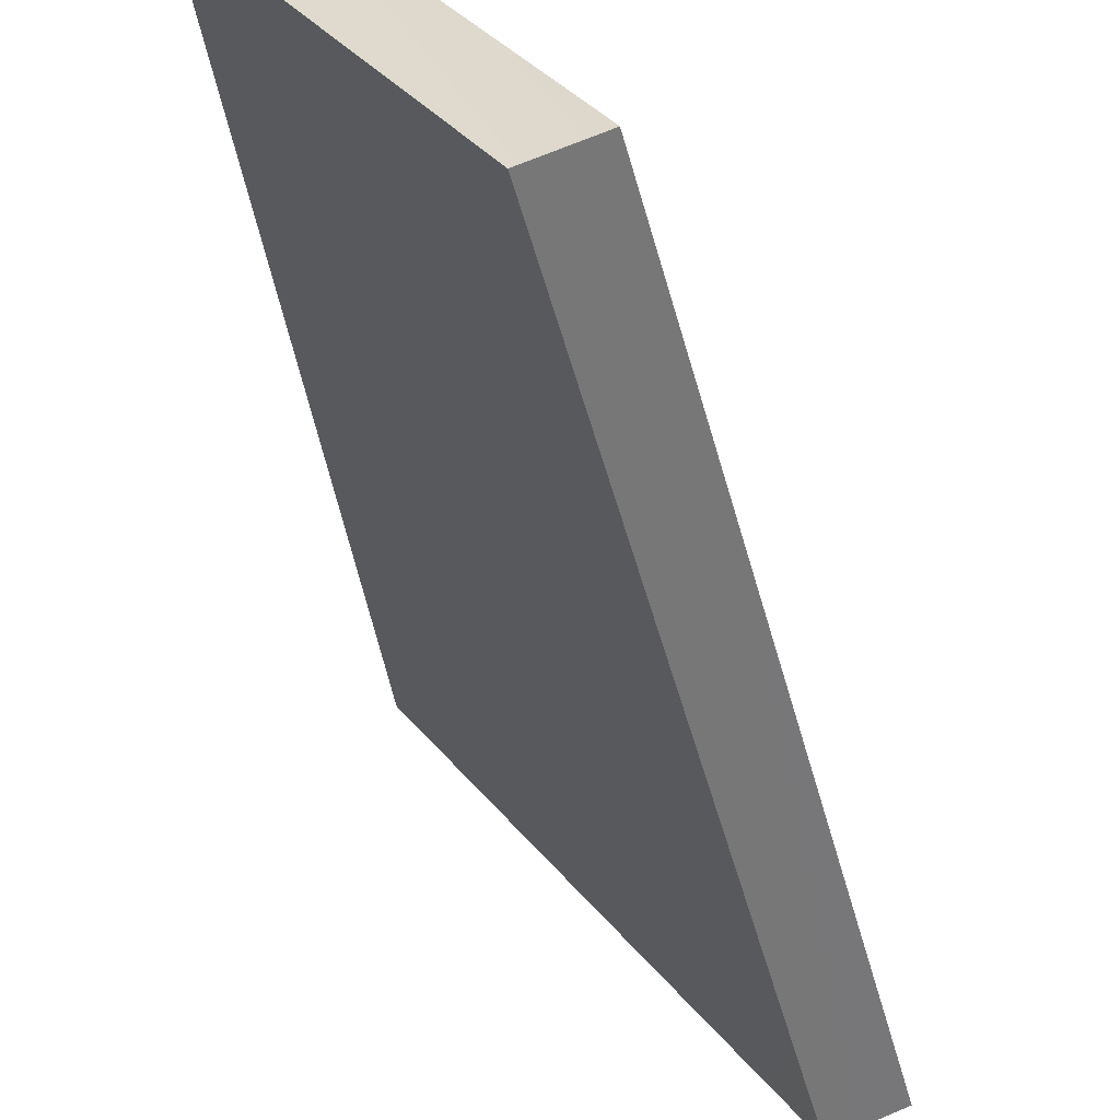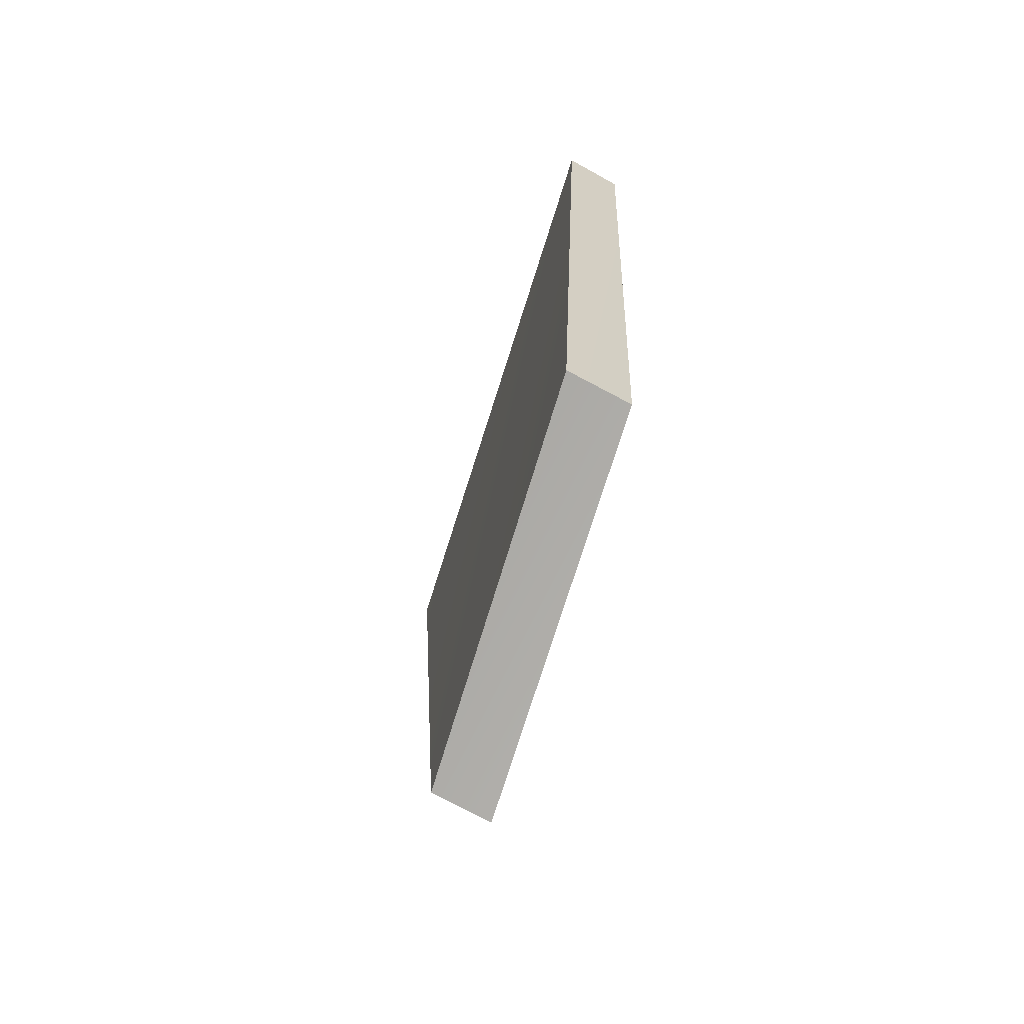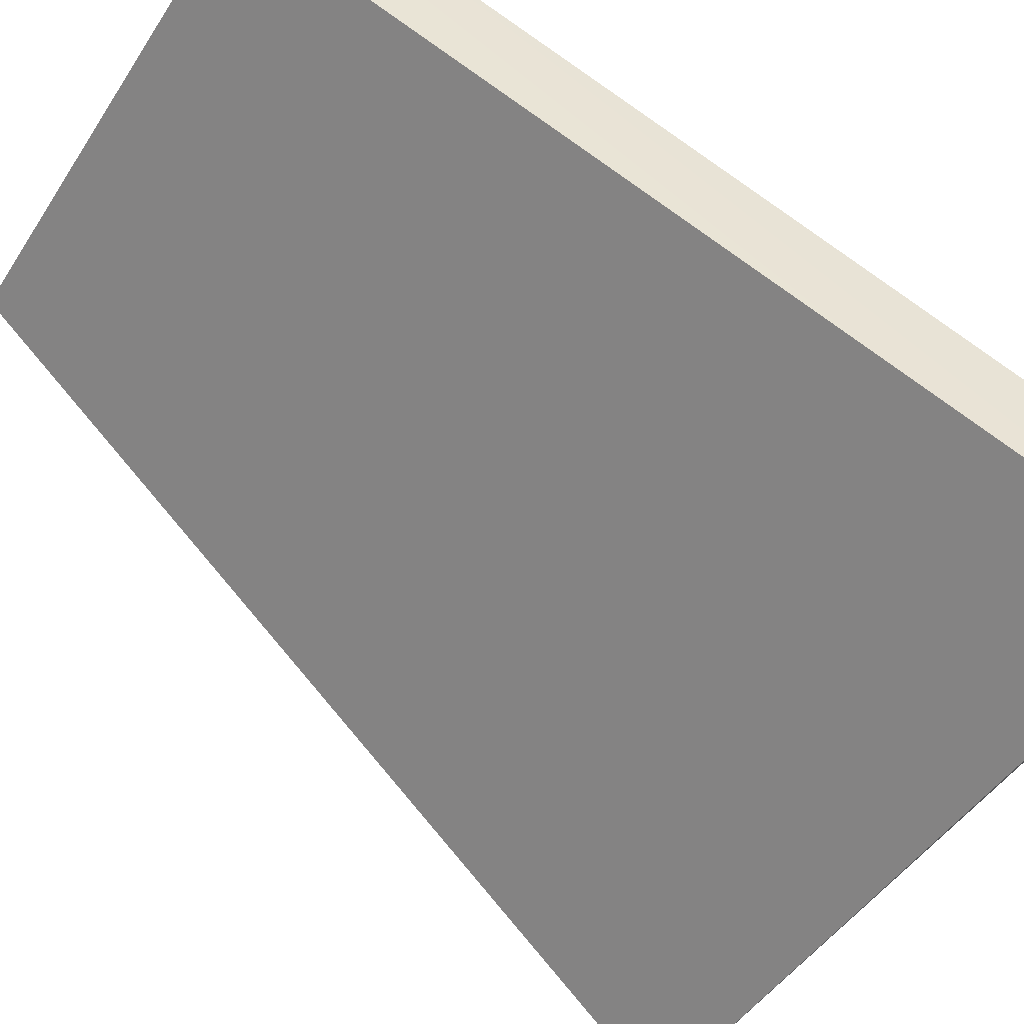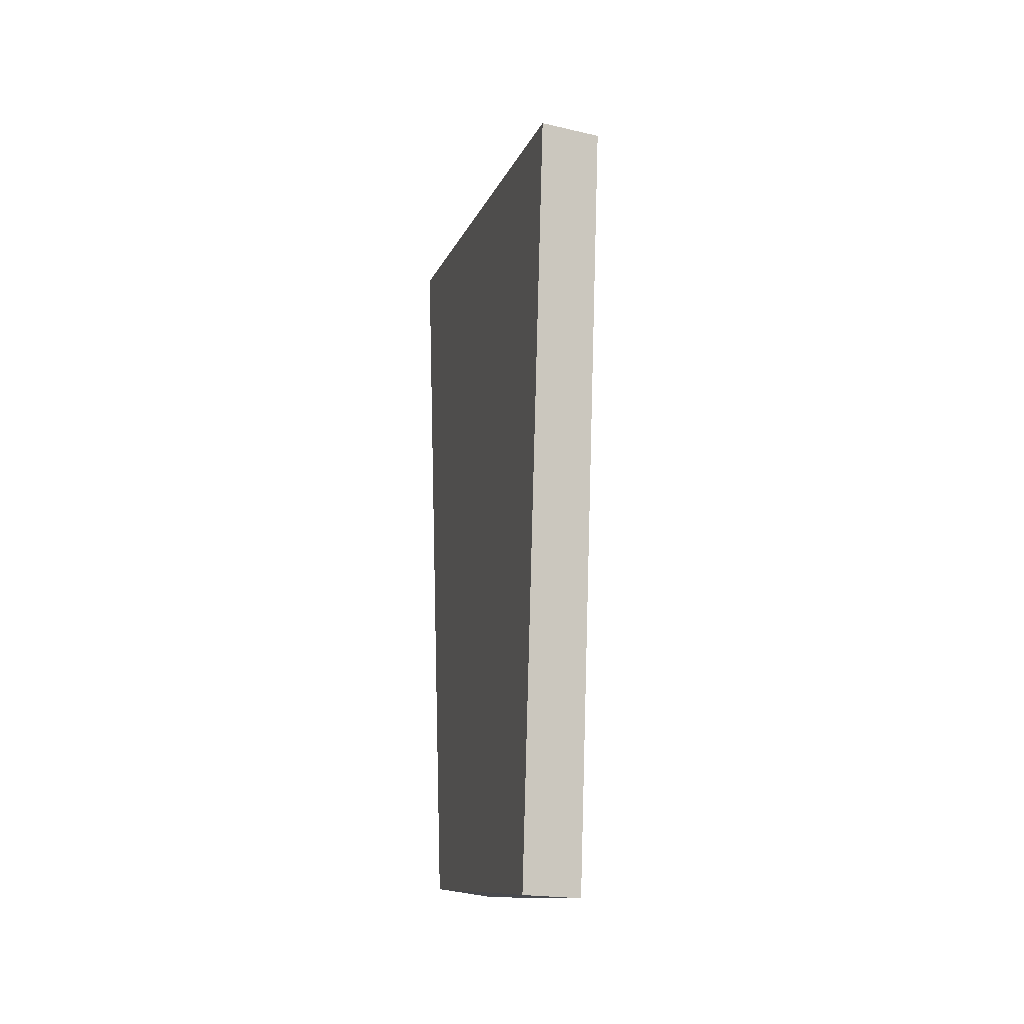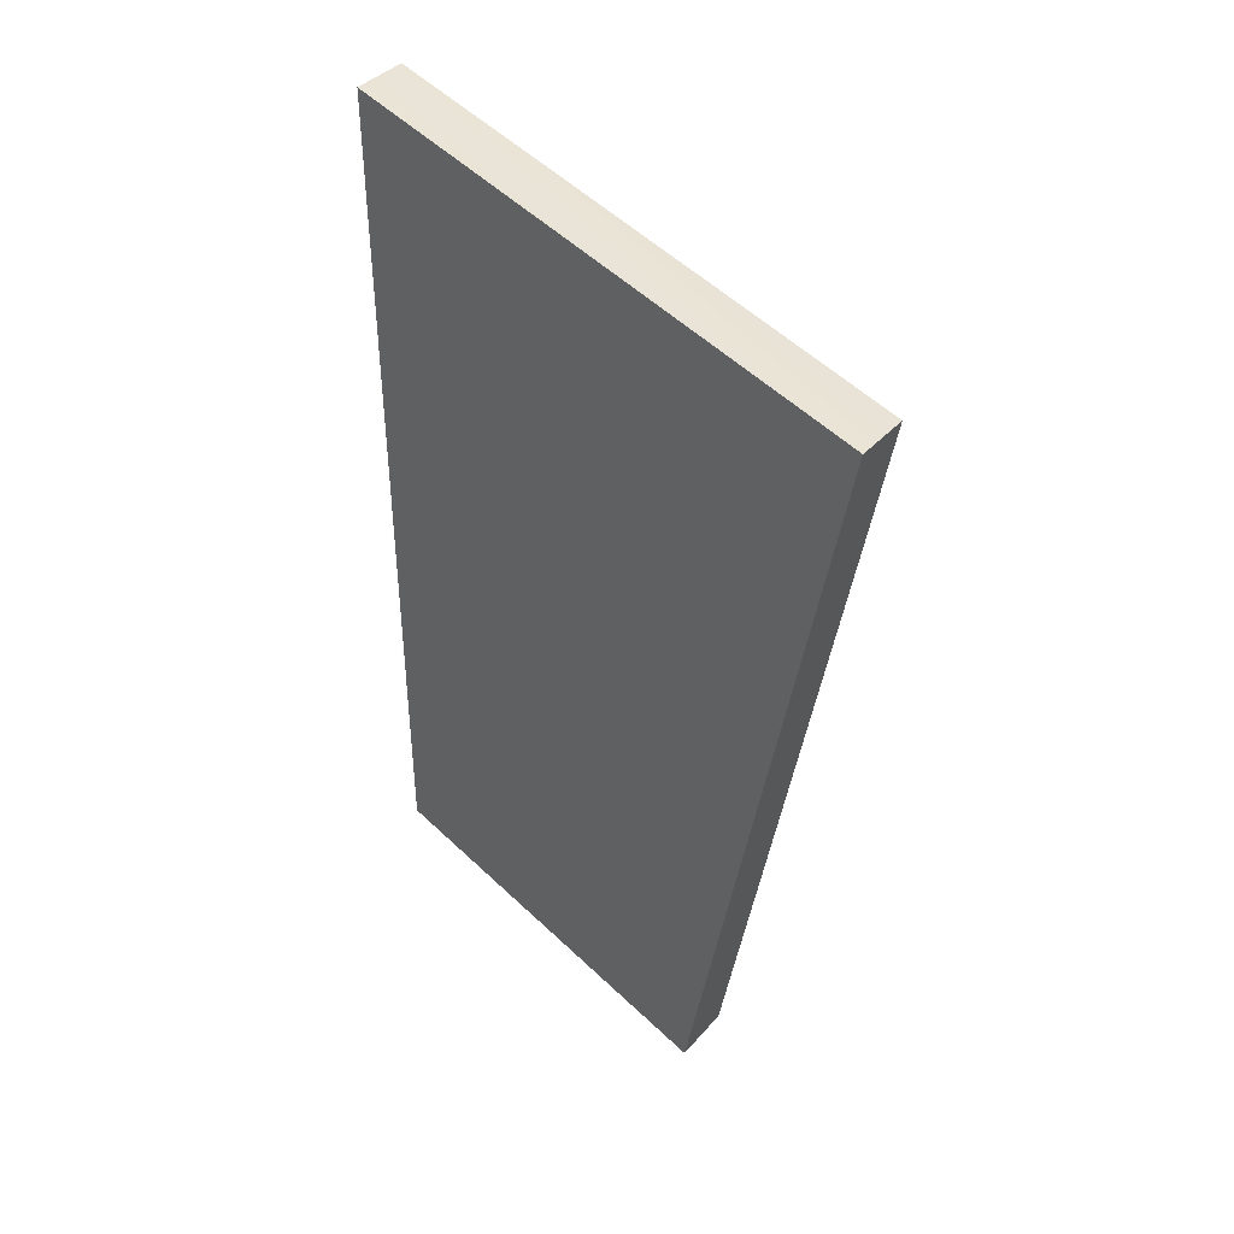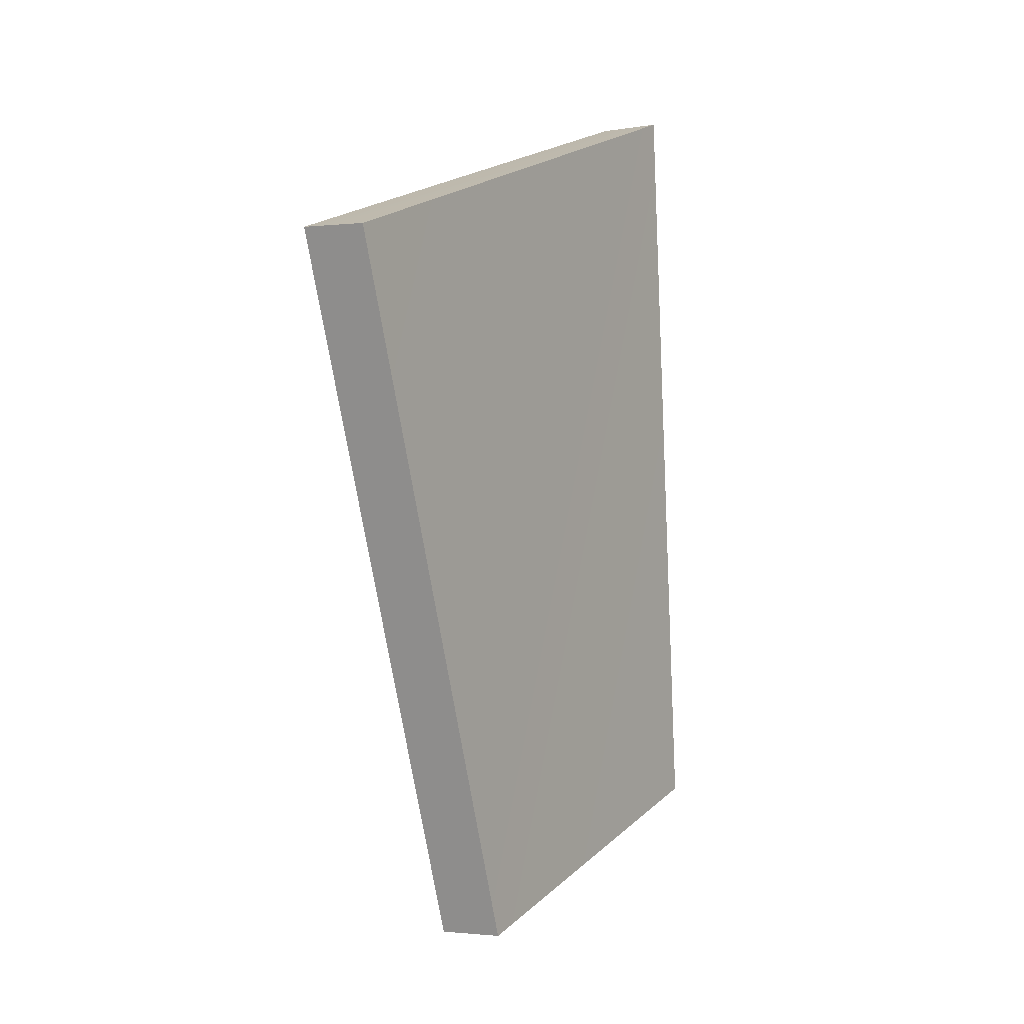
<metadata>
{"format":"obj","ext":"obj","renderer":"f3d","projection":"perspective","resolution":1024,"background":"white","views":[{"elev":-39.8,"azim":-174.5,"up":"+Y"},{"elev":-65.7,"azim":128.8,"up":"+Z"},{"elev":62.2,"azim":-51.0,"up":"+Y"},{"elev":-23.1,"azim":-46.6,"up":"+Z"},{"elev":31.6,"azim":-77.7,"up":"+Z"},{"elev":5.0,"azim":-0.5,"up":"+Z"}]}
</metadata>
<code>
g
v -2.842 1.612 -2.4
v -2.782 1.681 -2.741
v -2.684 1.833 -2.701
v -2.695 1.838 -2.334
v -2.669 1.827 -2.331
v -2.815 1.601 -2.399
v -2.655 1.822 -2.702
v -2.756 1.67 -2.74
g mat1
f 3 2 1
f 4 3 1
f 1 6 5
f 4 1 5
f 4 5 7
f 3 4 7
f 3 7 8
f 2 3 8
f 8 7 5
f 6 8 5
f 2 8 6
f 1 2 6

</code>
